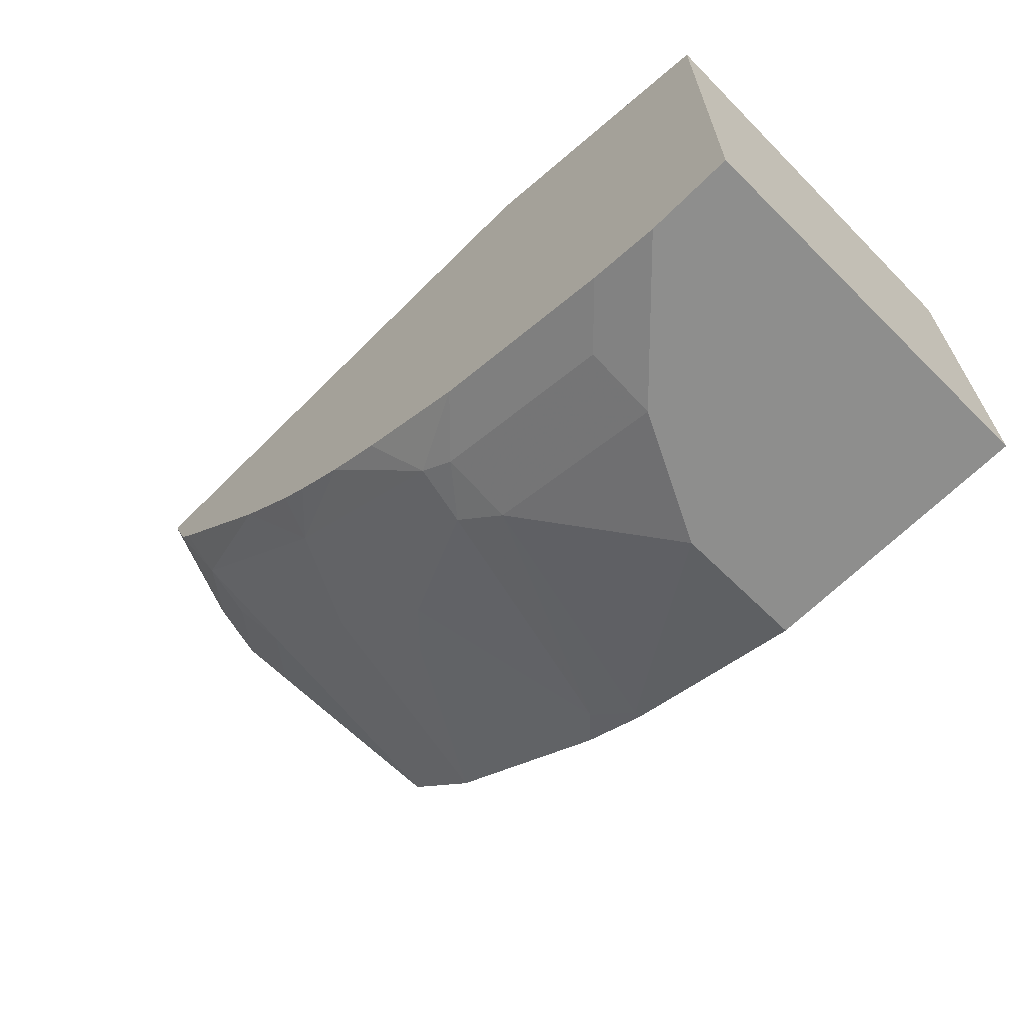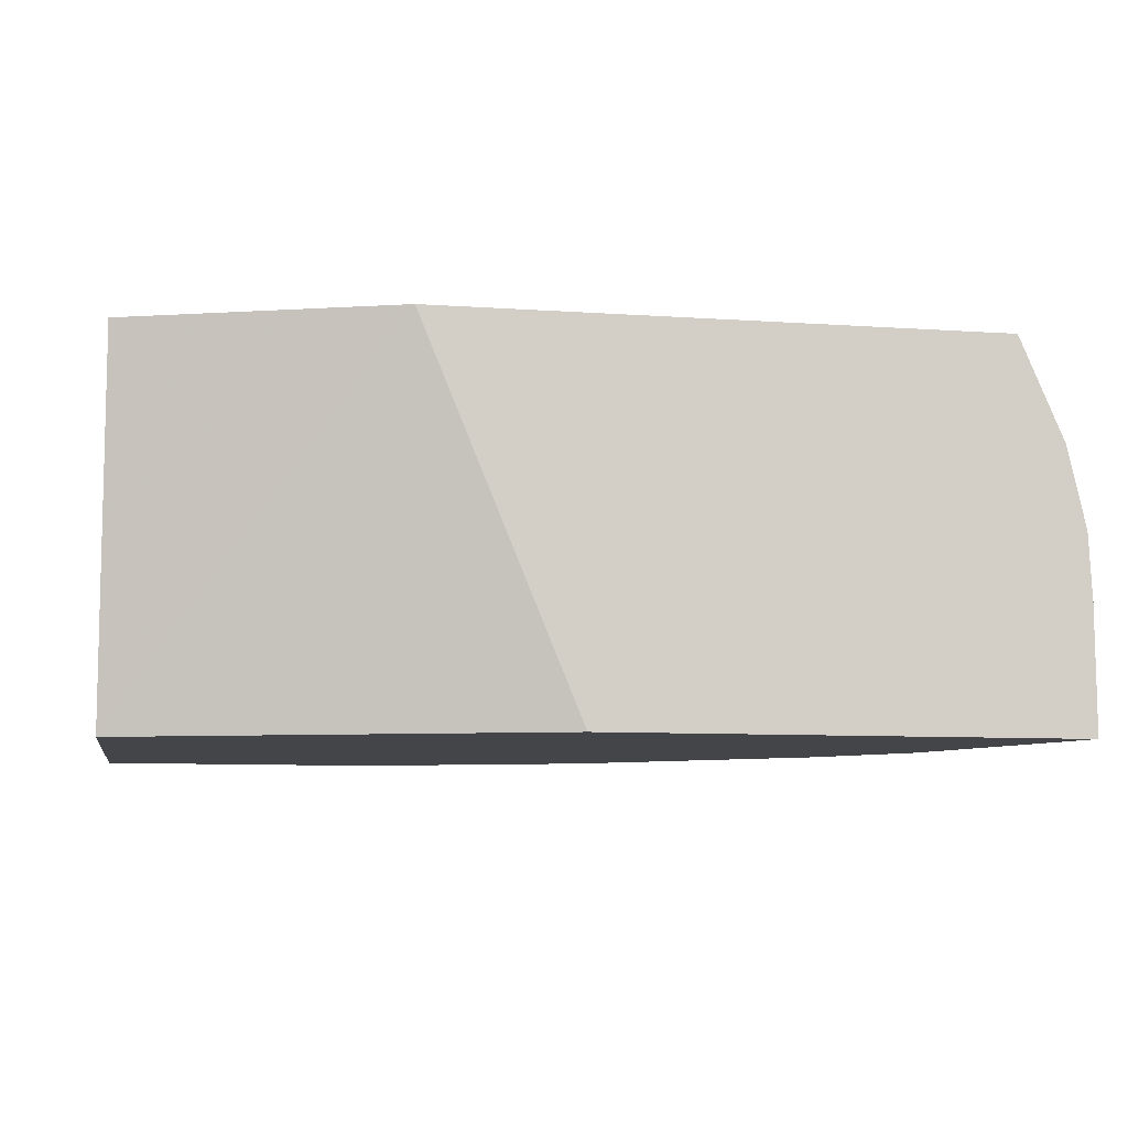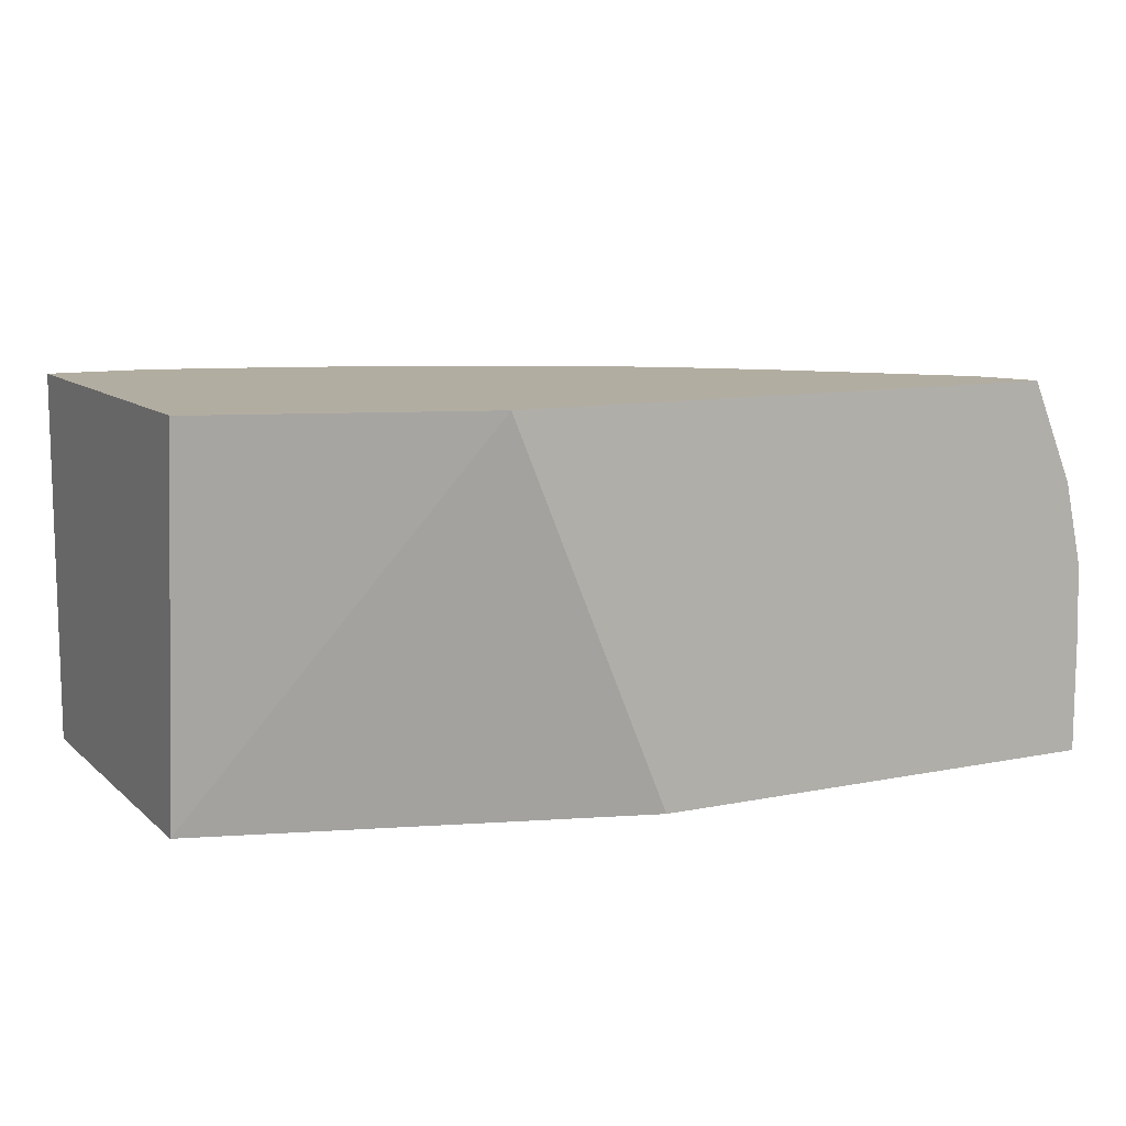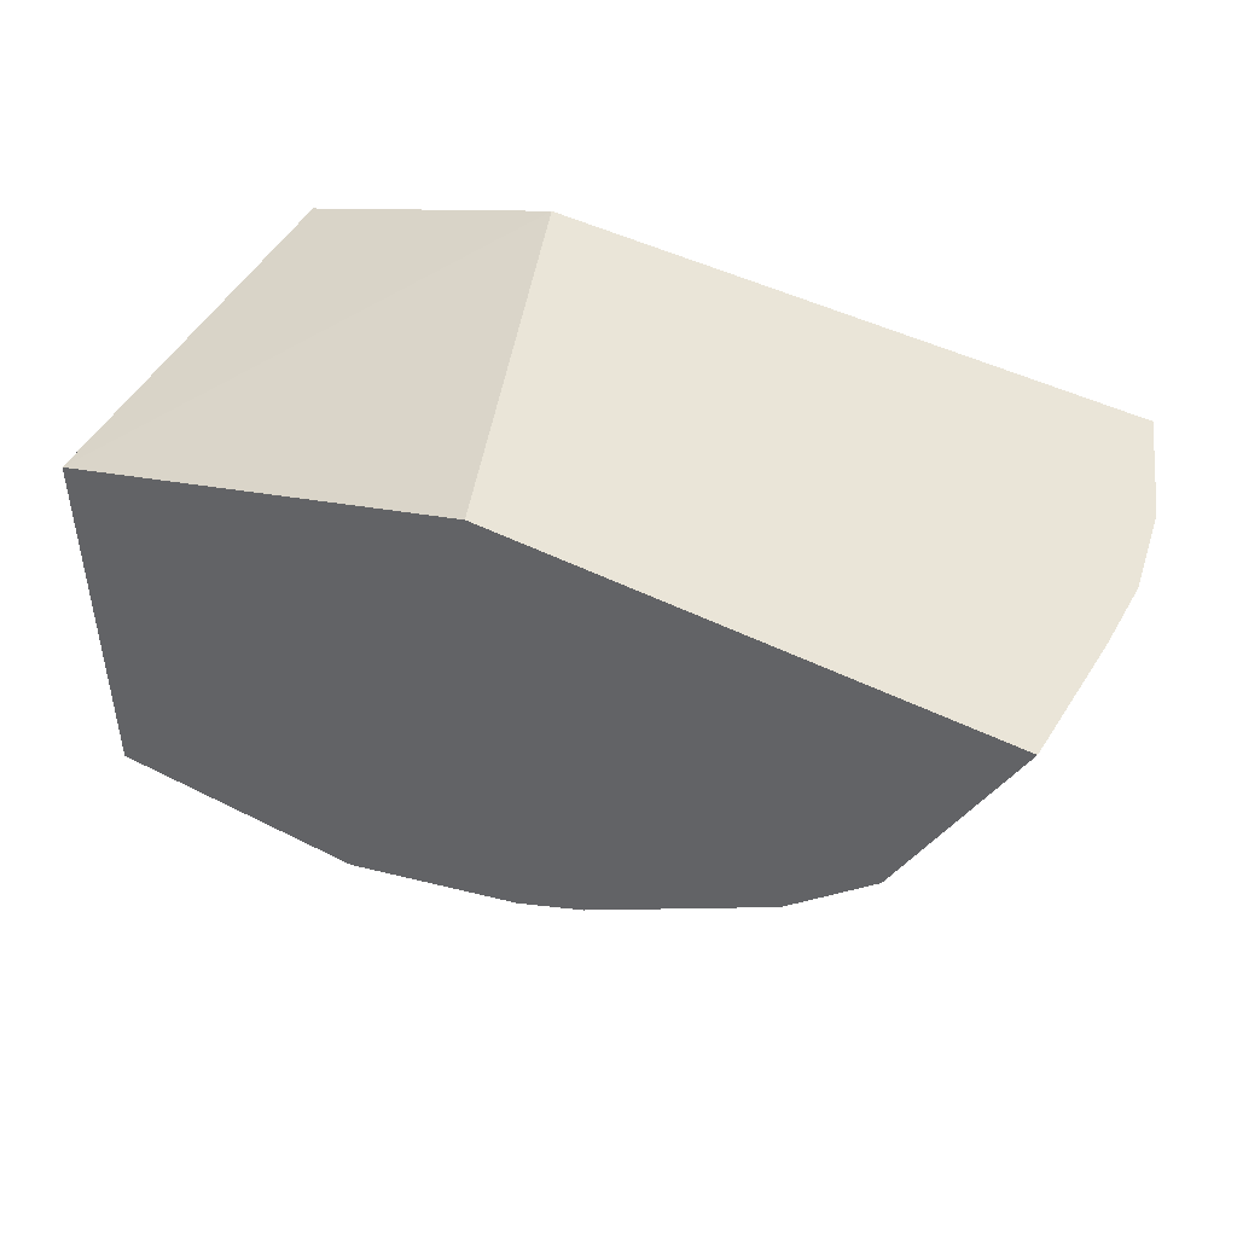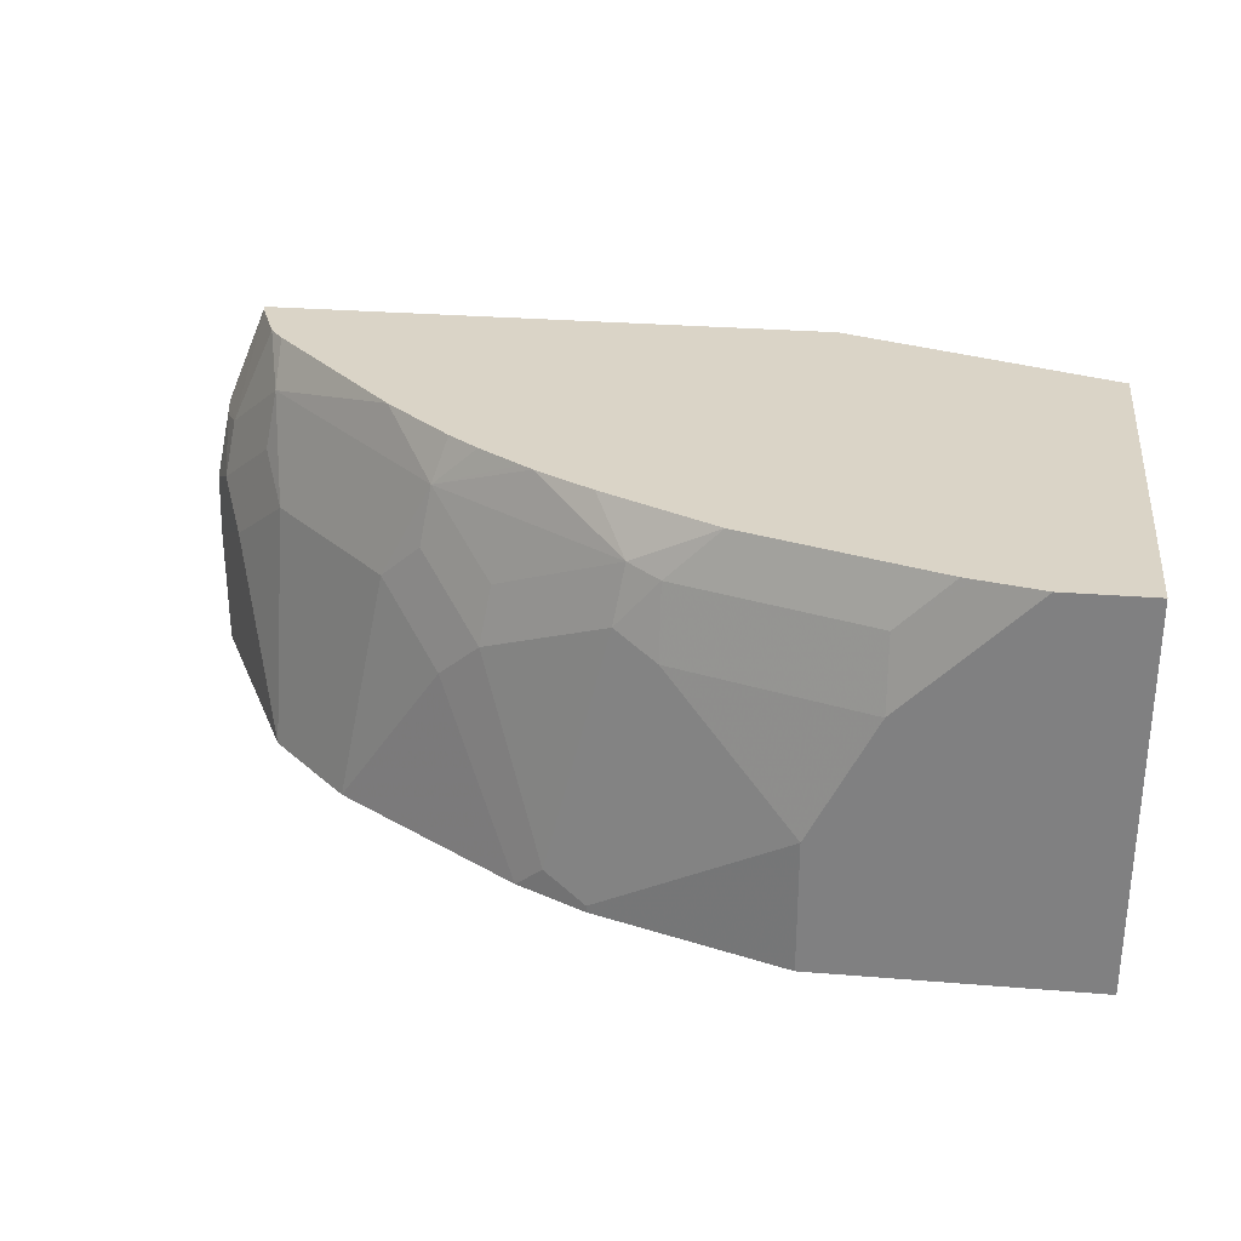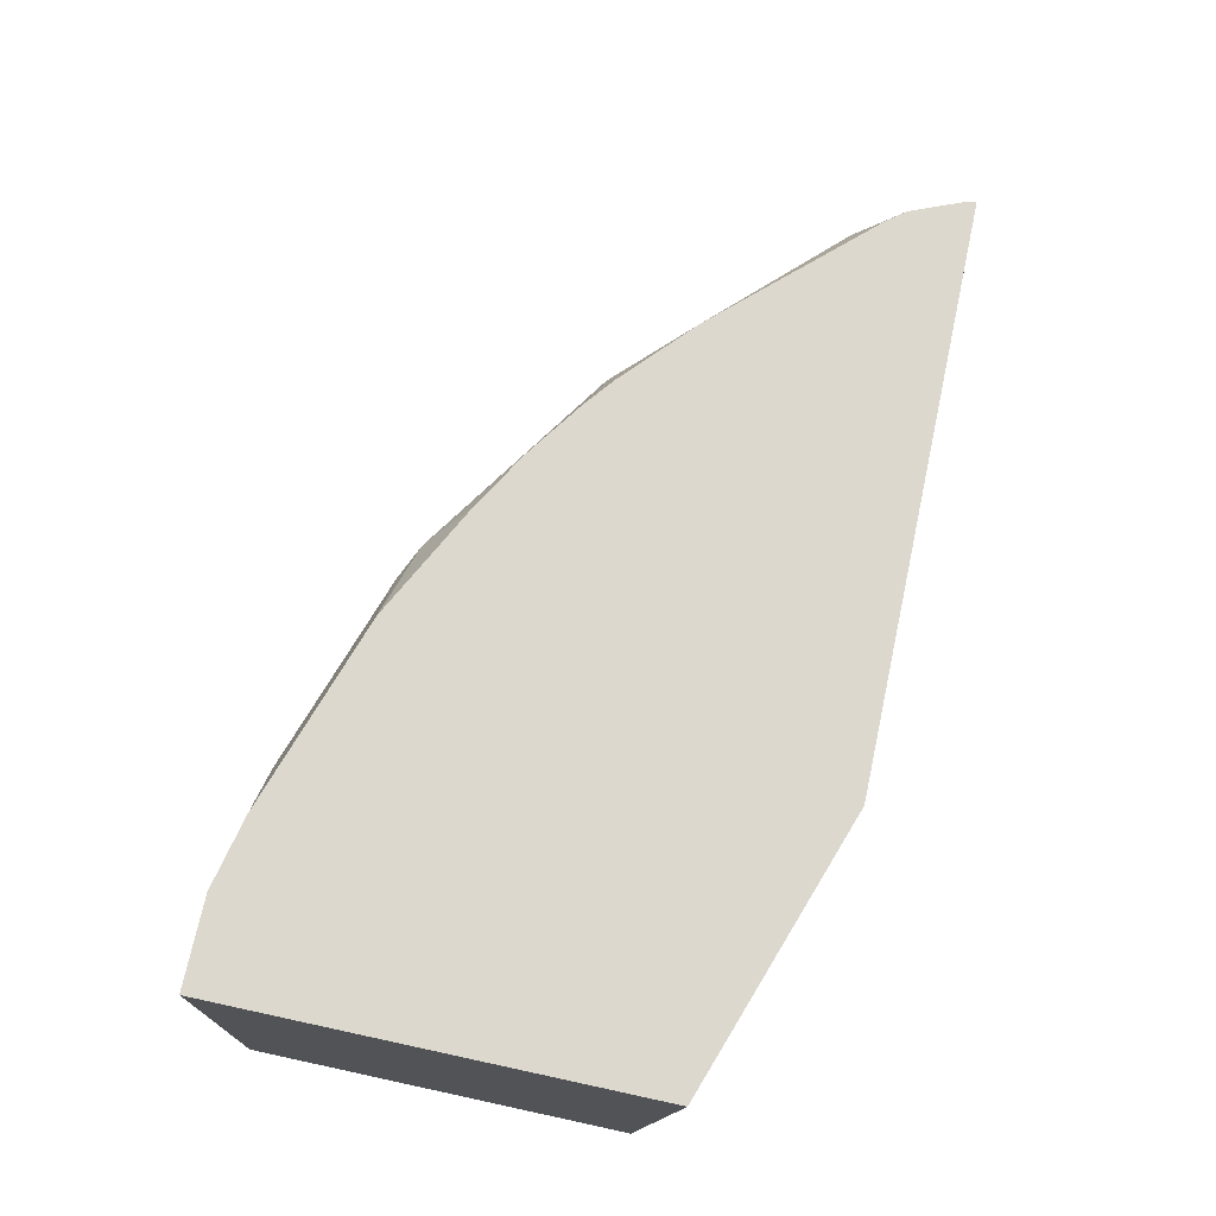
<metadata>
{"format":"obj","ext":"obj","renderer":"f3d","projection":"perspective","resolution":1024,"background":"white","views":[{"elev":-64.9,"azim":45.2,"up":"+Y"},{"elev":-9.0,"azim":169.8,"up":"+Z"},{"elev":10.5,"azim":152.8,"up":"+Z"},{"elev":44.8,"azim":-149.4,"up":"+Y"},{"elev":28.9,"azim":6.9,"up":"+Z"},{"elev":72.5,"azim":102.2,"up":"+Z"}]}
</metadata>
<code>
v -0.2442 -0.5175 0.06782
v -0.09366 -0.5698 0.06782
v -0.09366 -0.5935 -0.1434
v -0.3312 -0.5175 -0.1434
v -0.5603 -0.5175 0.06782
v -0.09366 -0.8029 0.06782
v -0.09366 -0.8029 -0.1434
v -0.5965 -0.5175 -0.1434
v -0.5847 -0.5175 0.01046
v -0.559 -0.5237 0.06782
v -0.1417 -0.8029 0.06782
v -0.2444 -0.8029 -0.1434
v -0.5702 -0.5702 -0.1434
v -0.5469 -0.6168 -0.128
v -0.5965 -0.5175 -0.07287
v -0.5862 -0.5175 0.003596
v -0.5847 -0.5237 0.004361
v -0.576 -0.5411 0.008724
v -0.5478 -0.5507 0.06782
v -0.1746 -0.7956 0.06782
v -0.1746 -0.8029 0.0349
v -0.2444 -0.8029 -0.06981
v -0.3491 -0.768 -0.1434
v -0.5392 -0.6322 -0.1434
v -0.5702 -0.5702 -0.04653
v -0.5934 -0.5237 -0.03493
v -0.5949 -0.5175 -0.03569
v -0.5818 -0.5469 -0.02329
v -0.5934 -0.5175 -0.02881
v -0.5411 -0.576 0.04363
v -0.5401 -0.5606 0.06782
v -0.1809 -0.7942 0.06782
v -0.2095 -0.7942 0.03926
v -0.2095 -0.8029 -2.18e-06
v -0.3142 -0.768 -2.18e-06
v -0.3491 -0.768 -0.1396
v -0.3724 -0.7564 -0.1434
v -0.4925 -0.6788 -0.1434
v -0.5003 -0.64 -0.01164
v -0.5352 -0.6051 -0.01164
v -0.5469 -0.5818 0.01162
v -0.4364 -0.6807 0.04363
v -0.4654 -0.64 0.06782
v -0.2857 -0.7593 0.06782
v -0.3142 -0.7593 0.03926
v -0.3375 -0.7564 0.01162
v -0.3724 -0.7564 -0.128
v -0.3878 -0.7486 -0.1434
v -0.4305 -0.7098 -0.04653
v -0.4654 -0.6749 -0.01164
v -0.4279 -0.6743 0.06782
v -0.4422 -0.6865 0.01162
v -0.4073 -0.7215 -0.02329
v -0.4015 -0.7156 0.008724
v -0.3317 -0.7505 0.04363
v -0.3808 -0.7085 0.06782
v -0.3874 -0.7039 0.06782
v -0.411 -0.6875 0.06782
v -0.3491 -0.7269 0.06782
f 25 40 41
f 25 41 28
f 26 29 27
f 30 41 40
f 30 40 39
f 30 43 31
f 30 42 43
f 32 44 45
f 32 45 33
f 33 45 35
f 30 39 42
f 24 40 25
f 18 28 41
f 24 38 39
f 23 47 37
f 23 36 47
f 22 35 36
f 22 34 35
f 20 34 21
f 20 33 34
f 20 32 33
f 19 30 31
f 18 30 19
f 18 41 30
f 33 35 34
f 24 39 40
f 35 45 46
f 42 54 55
f 35 47 36
f 55 59 56
f 53 55 54
f 49 52 50
f 49 53 52
f 47 49 48
f 47 53 49
f 46 53 47
f 46 55 53
f 45 55 46
f 44 55 45
f 44 59 55
f 42 58 51
f 42 57 58
f 42 56 57
f 42 55 56
f 17 28 18
f 42 53 54
f 42 52 53
f 42 50 52
f 42 51 43
f 39 50 42
f 38 50 39
f 38 49 50
f 38 48 49
f 37 47 48
f 35 46 47
f 17 29 26
f 17 26 28
f 15 28 26
f 2 7 3
f 2 6 7
f 1 6 2
f 1 11 6
f 1 20 11
f 1 32 20
f 1 44 32
f 1 59 44
f 1 56 59
f 1 57 56
f 1 58 57
f 16 29 17
f 3 7 12
f 1 43 51
f 1 19 31
f 1 10 19
f 1 5 10
f 1 9 5
f 1 16 9
f 1 29 16
f 1 27 29
f 1 15 27
f 1 8 15
f 1 4 8
f 1 3 4
f 1 2 3
f 1 31 43
f 3 12 23
f 1 51 58
f 3 37 48
f 3 23 37
f 15 25 28
f 15 26 27
f 14 25 15
f 14 24 25
f 13 24 14
f 12 36 23
f 11 20 21
f 10 18 19
f 9 18 10
f 9 17 18
f 9 16 17
f 12 22 36
f 8 13 14
f 3 48 38
f 8 14 15
f 3 38 24
f 3 24 13
f 3 13 8
f 5 9 10
f 3 8 4
f 6 21 34
f 6 34 22
f 6 22 12
f 6 12 7
f 6 11 21

</code>
